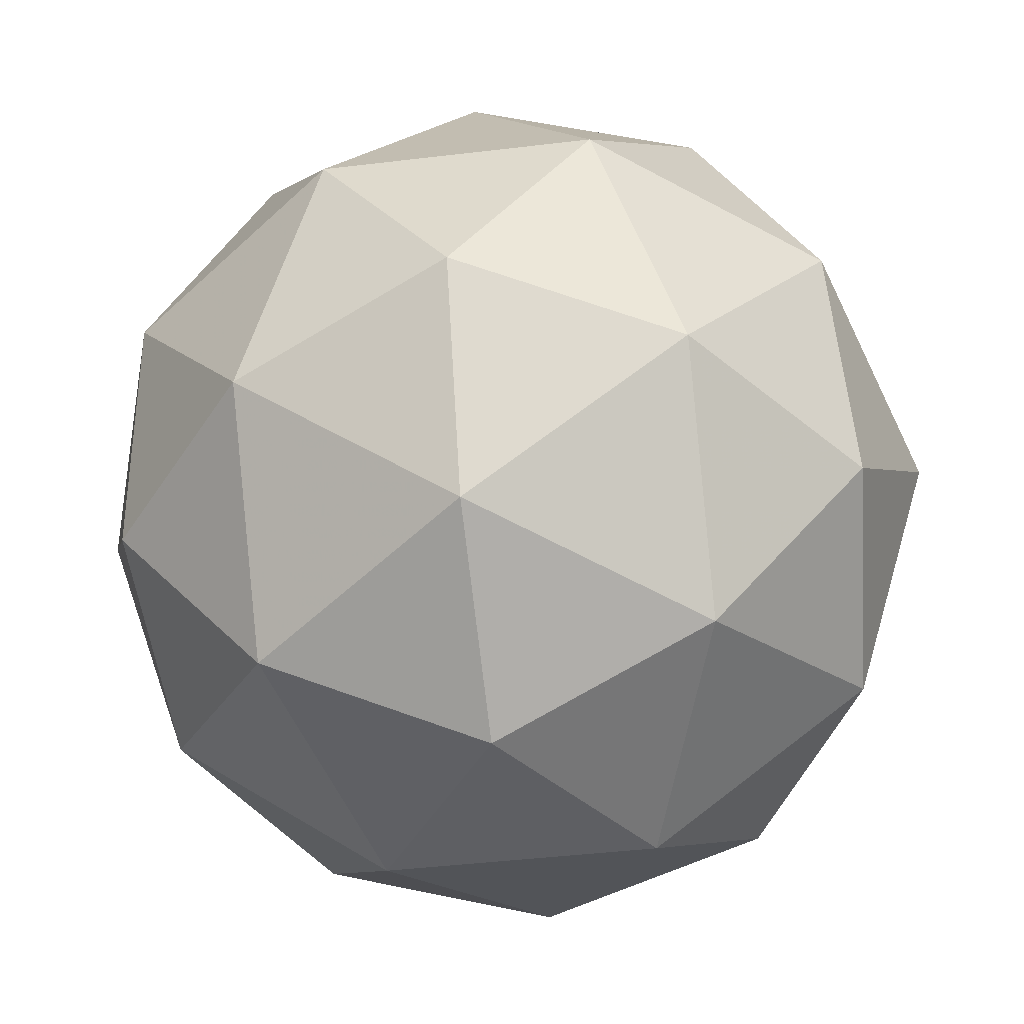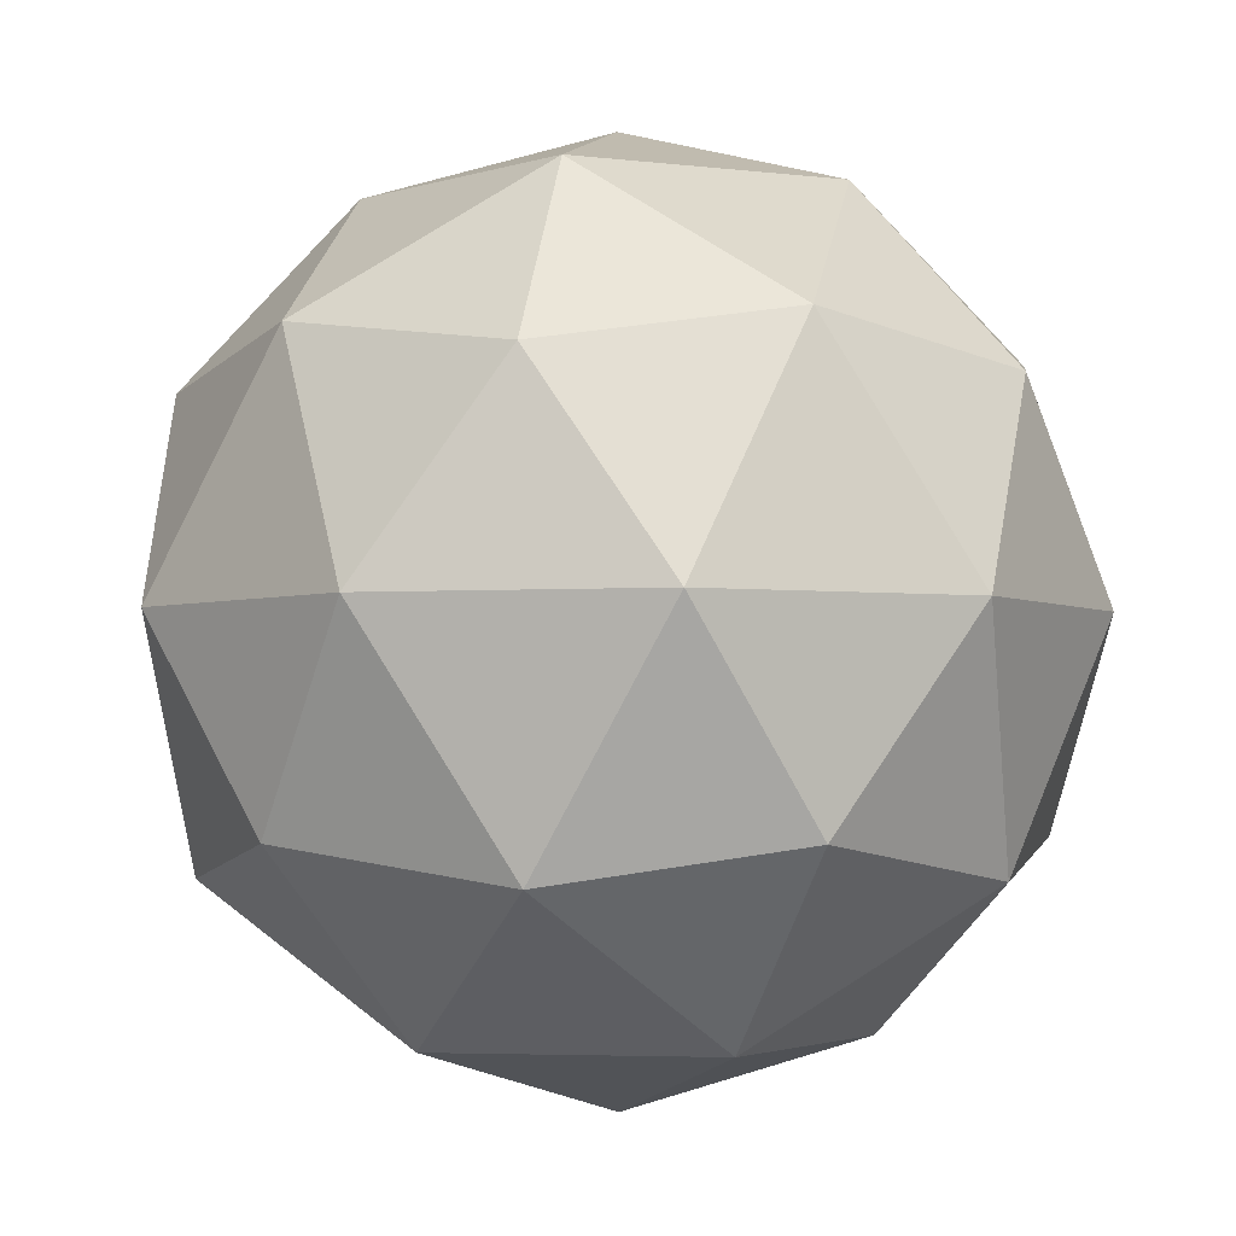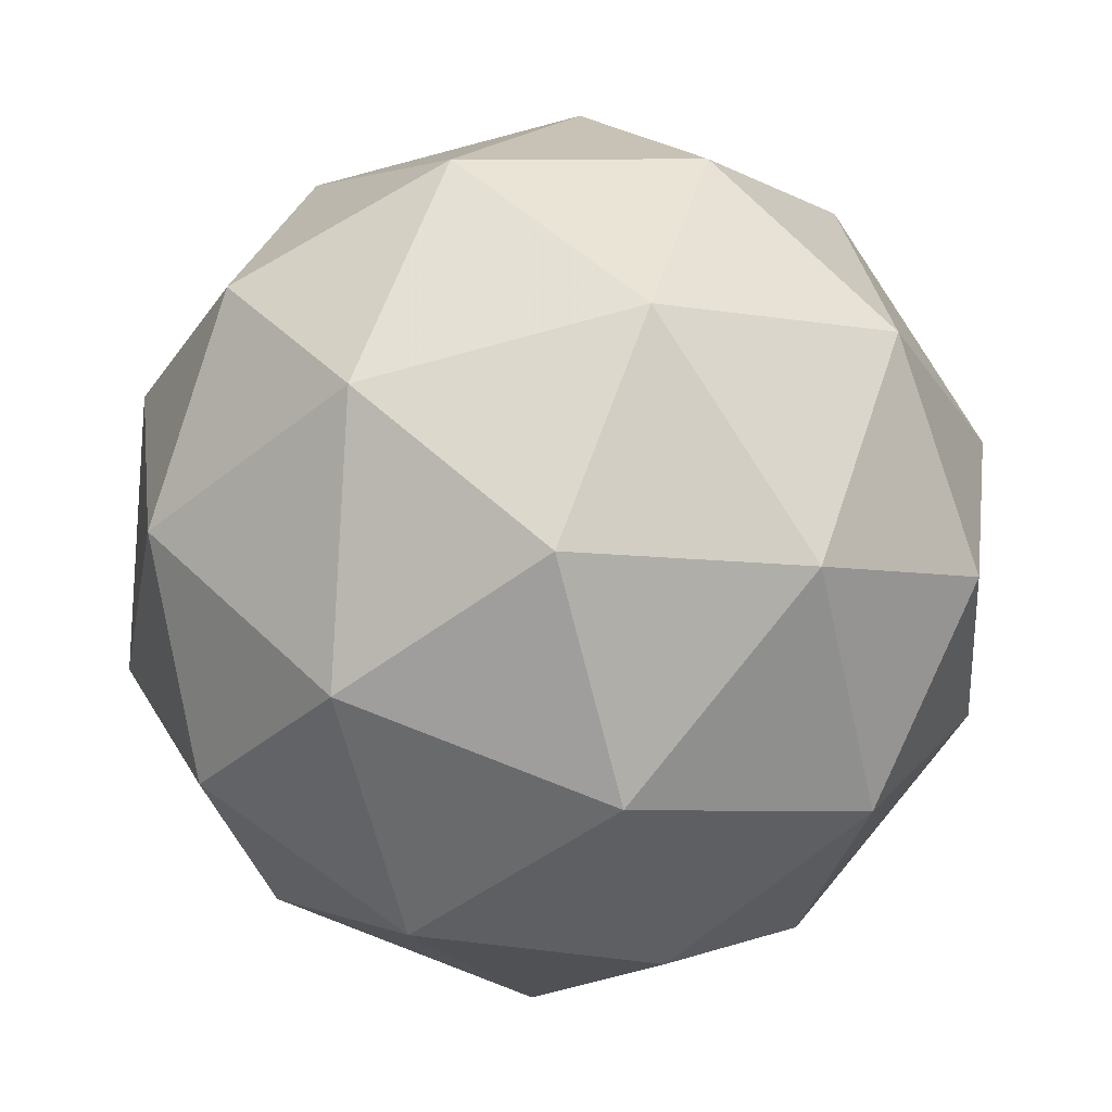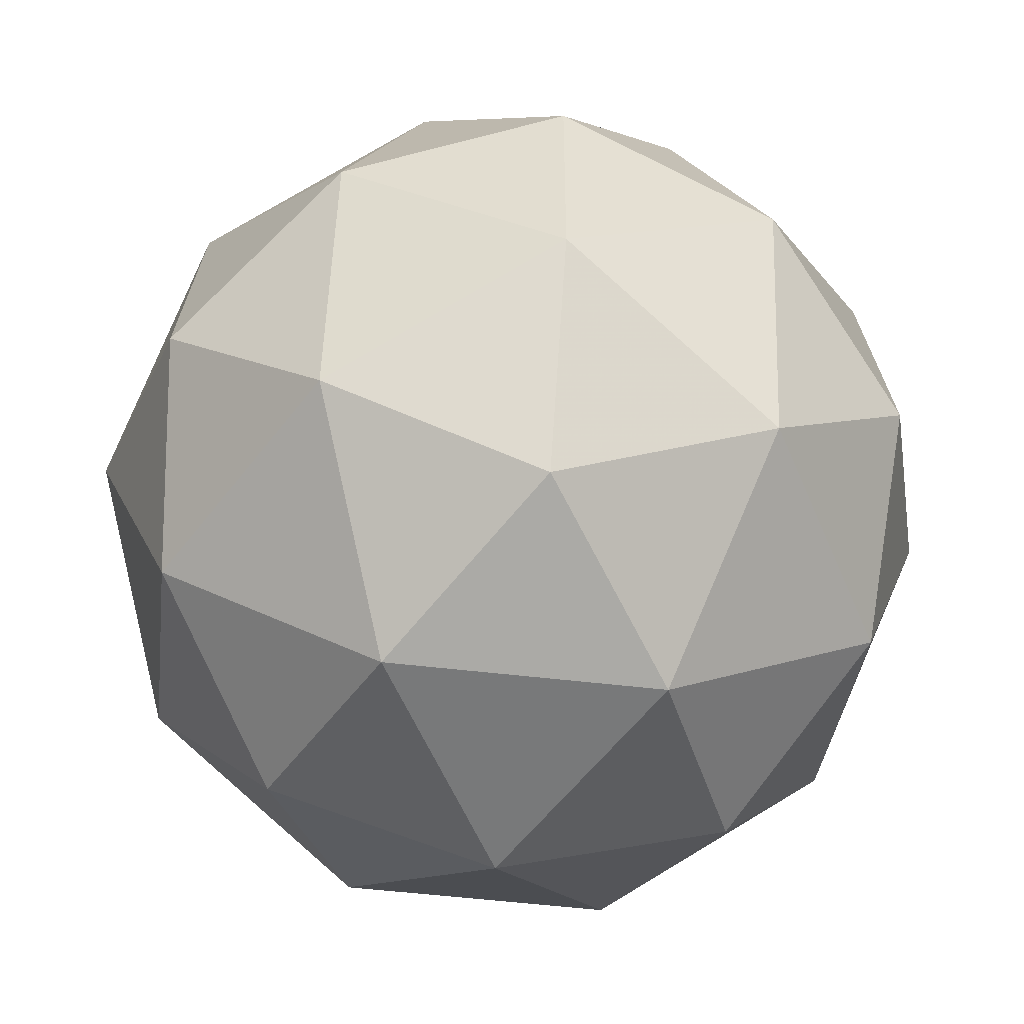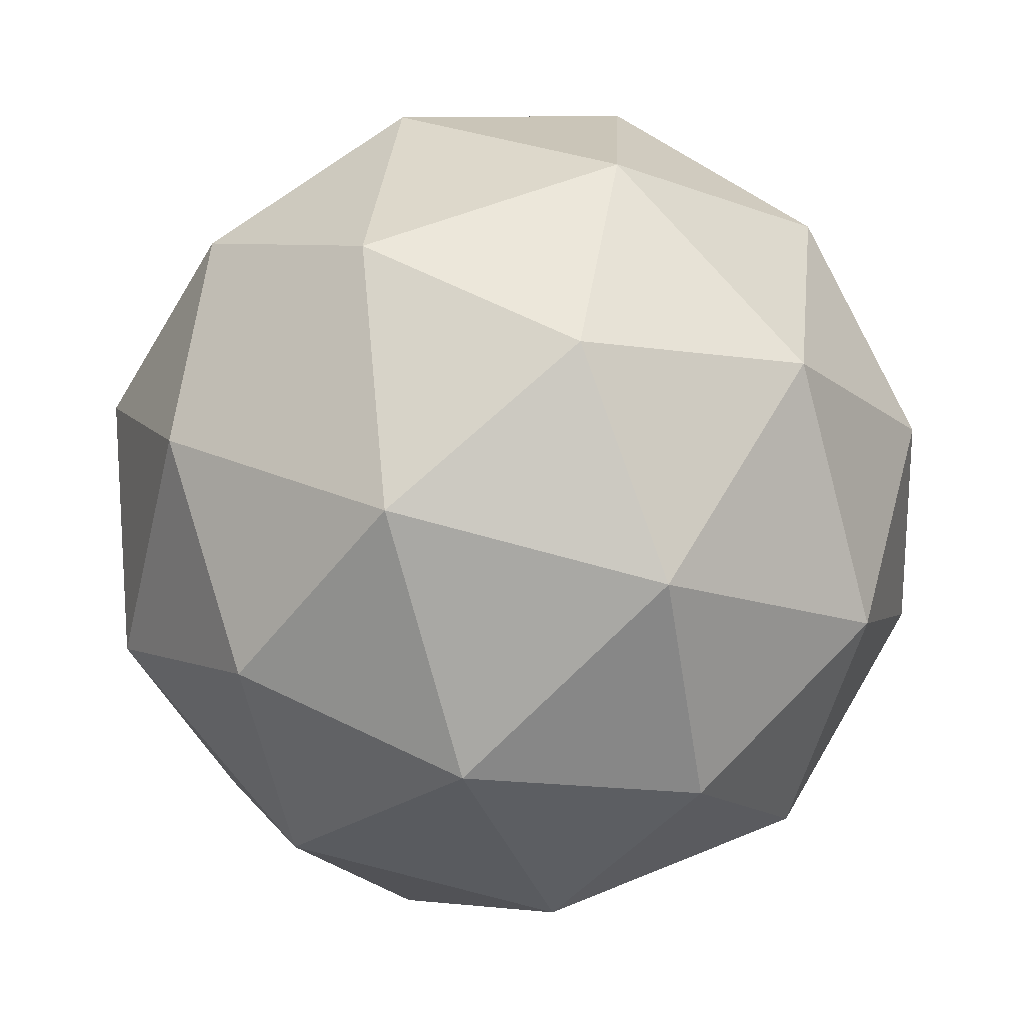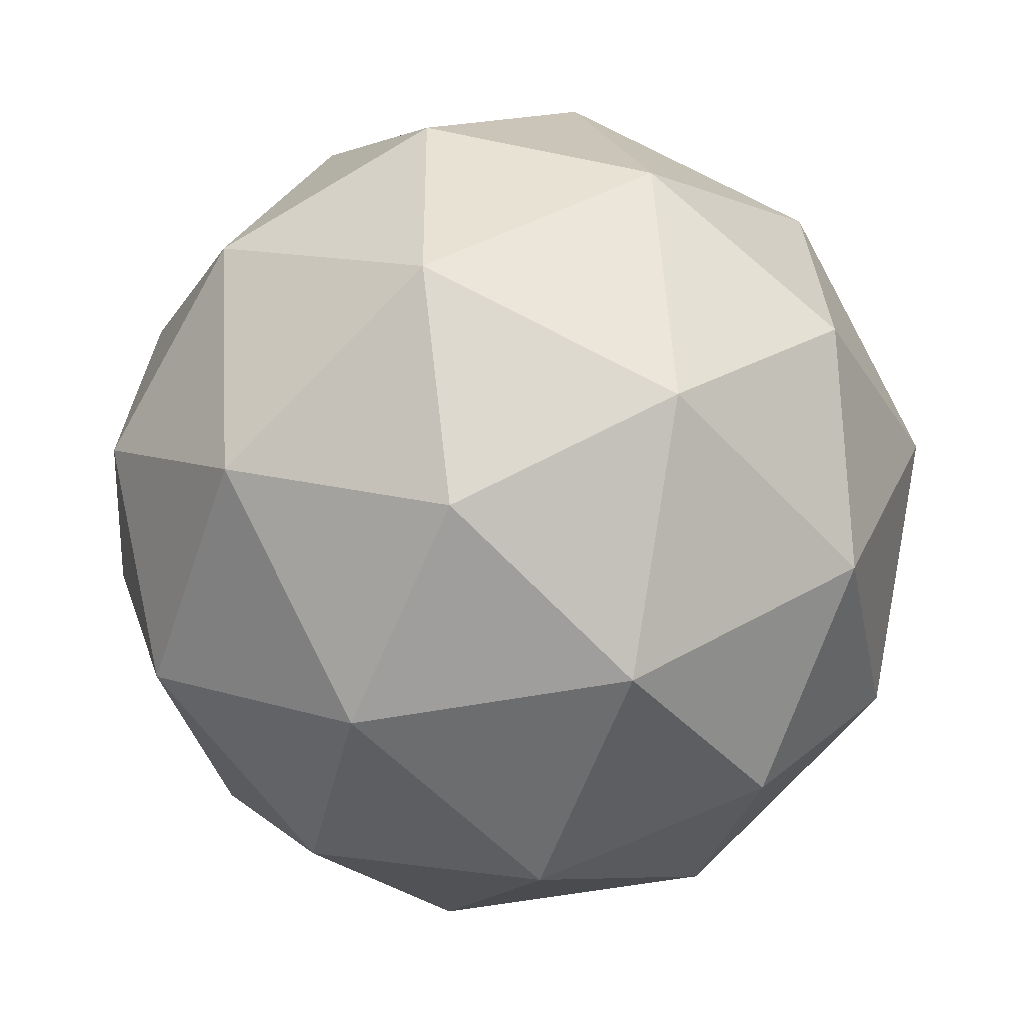
<metadata>
{"format":"obj","ext":"obj","renderer":"f3d","projection":"perspective","resolution":1024,"background":"white","views":[{"elev":46.6,"azim":49.4,"up":"+Z"},{"elev":-52.1,"azim":-112.4,"up":"+Y"},{"elev":-49.2,"azim":162.8,"up":"+Y"},{"elev":10.9,"azim":-24.4,"up":"+Z"},{"elev":-43.3,"azim":-132.4,"up":"+Y"},{"elev":30.3,"azim":124.2,"up":"+Z"}]}
</metadata>
<code>
v 1.132 0.0221 -0.9223
v 1.079 0.05735 -0.8674
v 1.16 0.07748 -0.8658
v 1.205 0.007954 -0.8826
v 1.15 -0.05515 -0.8946
v 1.073 -0.02462 -0.8852
v 1.119 0.06499 -0.7938
v 1.197 0.03446 -0.8032
v 1.19 -0.04751 -0.821
v 1.109 -0.06764 -0.8226
v 1.064 0.001886 -0.8057
v 1.137 -0.01226 -0.7661
v 1.148 0.05767 -0.9028
v 1.1 0.04584 -0.9037
v 1.117 0.07839 -0.8705
v 1.065 0.01838 -0.8819
v 1.096 -0.002344 -0.9142
v 1.174 0.0168 -0.9127
v 1.191 0.04936 -0.8795
v 1.142 -0.02029 -0.9197
v 1.185 -0.0286 -0.8964
v 1.107 -0.04775 -0.8979
v 1.061 0.03396 -0.8352
v 1.057 -0.01423 -0.8457
v 1.14 0.08288 -0.8272
v 1.092 0.07105 -0.8282
v 1.212 0.02407 -0.8427
v 1.186 0.06494 -0.8328
v 1.177 -0.06121 -0.8602
v 1.209 -0.02411 -0.8532
v 1.083 -0.05509 -0.8556
v 1.129 -0.07304 -0.8611
v 1.084 0.03845 -0.792
v 1.162 0.05759 -0.7905
v 1.204 -0.008535 -0.8065
v 1.152 -0.06855 -0.8179
v 1.078 -0.03951 -0.8089
v 1.127 0.03013 -0.7687
v 1.095 -0.006962 -0.7757
v 1.173 0.01218 -0.7742
v 1.169 -0.036 -0.7847
v 1.121 -0.04783 -0.7856
f 1 14 13
f 2 14 16
f 1 13 18
f 1 18 20
f 1 20 17
f 2 16 23
f 3 15 25
f 4 19 27
f 5 21 29
f 6 22 31
f 2 23 26
f 3 25 28
f 4 27 30
f 5 29 32
f 6 31 24
f 7 33 38
f 8 34 40
f 9 35 41
f 10 36 42
f 11 37 39
f 39 42 12
f 39 37 42
f 37 10 42
f 42 41 12
f 42 36 41
f 36 9 41
f 41 40 12
f 41 35 40
f 35 8 40
f 40 38 12
f 40 34 38
f 34 7 38
f 38 39 12
f 38 33 39
f 33 11 39
f 24 37 11
f 24 31 37
f 31 10 37
f 32 36 10
f 32 29 36
f 29 9 36
f 30 35 9
f 30 27 35
f 27 8 35
f 28 34 8
f 28 25 34
f 25 7 34
f 26 33 7
f 26 23 33
f 23 11 33
f 31 32 10
f 31 22 32
f 22 5 32
f 29 30 9
f 29 21 30
f 21 4 30
f 27 28 8
f 27 19 28
f 19 3 28
f 25 26 7
f 25 15 26
f 15 2 26
f 23 24 11
f 23 16 24
f 16 6 24
f 17 22 6
f 17 20 22
f 20 5 22
f 20 21 5
f 20 18 21
f 18 4 21
f 18 19 4
f 18 13 19
f 13 3 19
f 16 17 6
f 16 14 17
f 14 1 17
f 13 15 3
f 13 14 15
f 14 2 15

</code>
